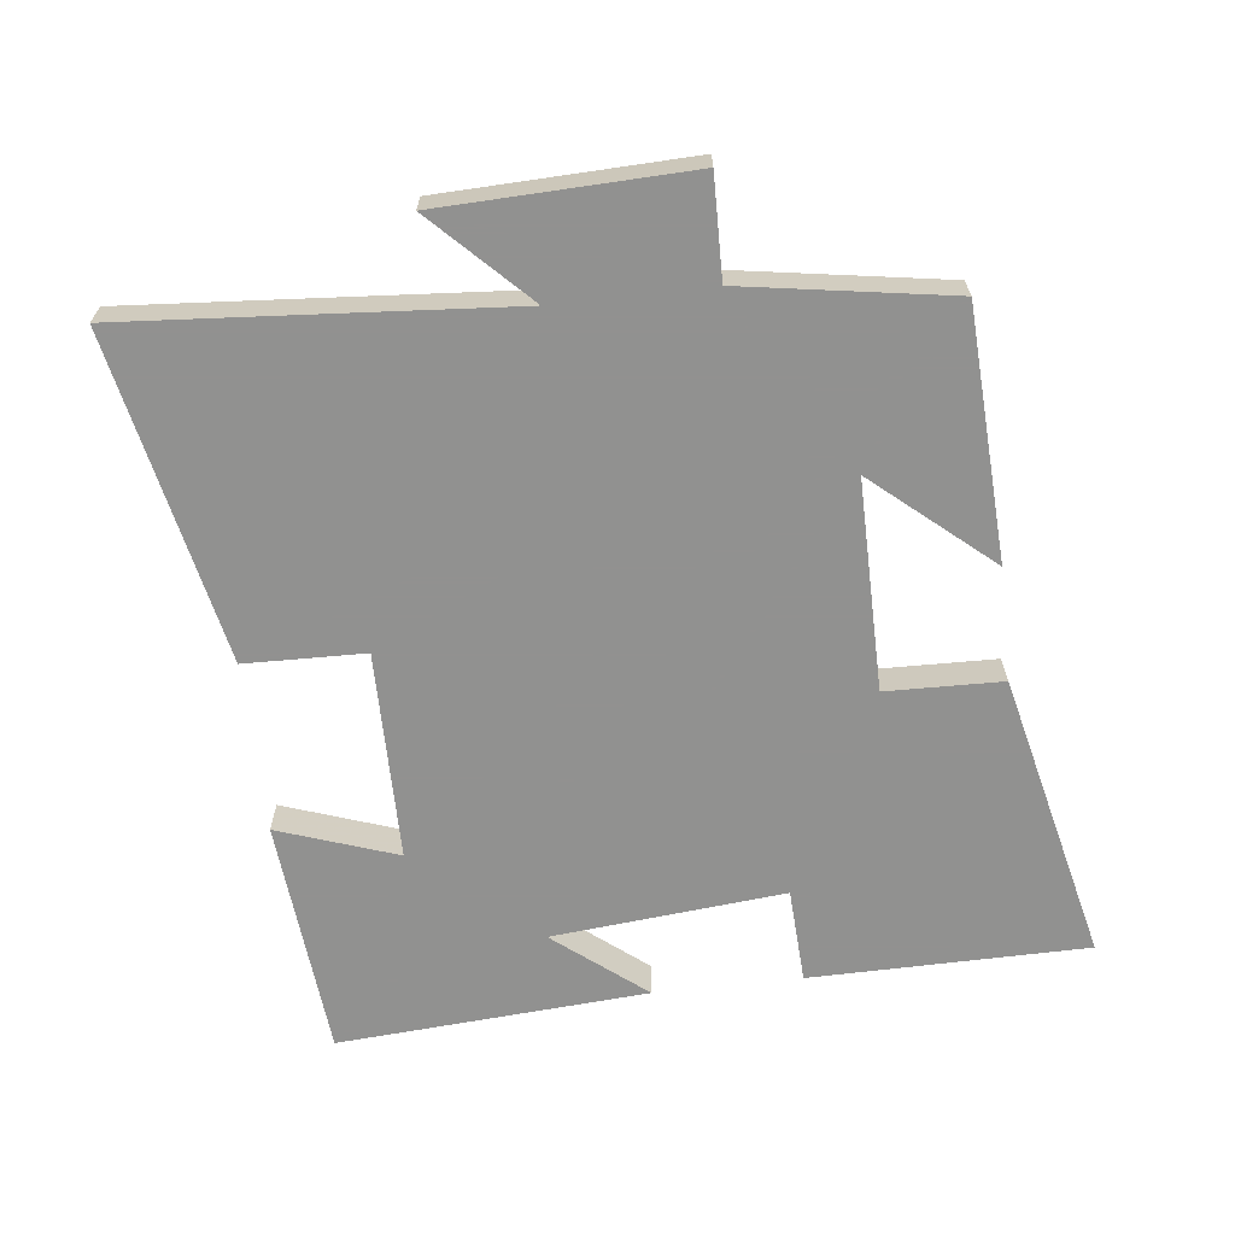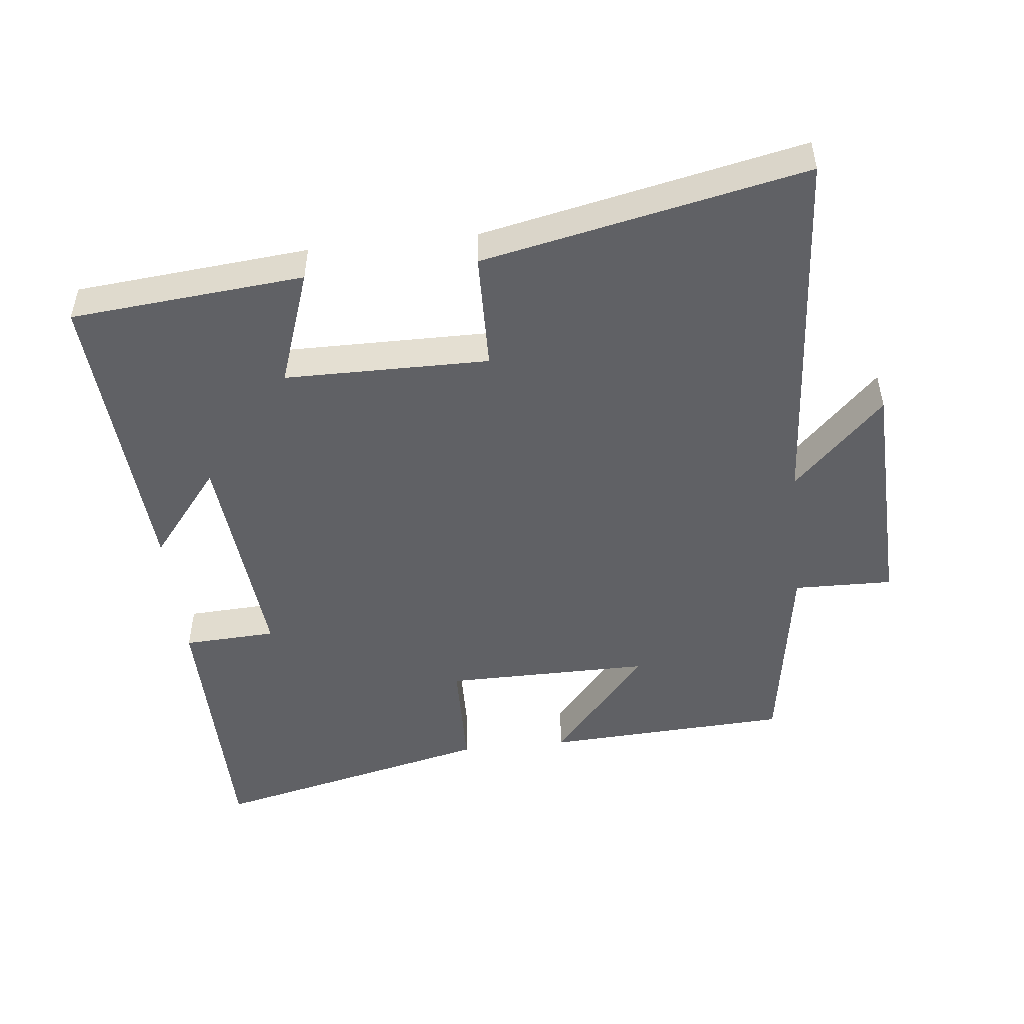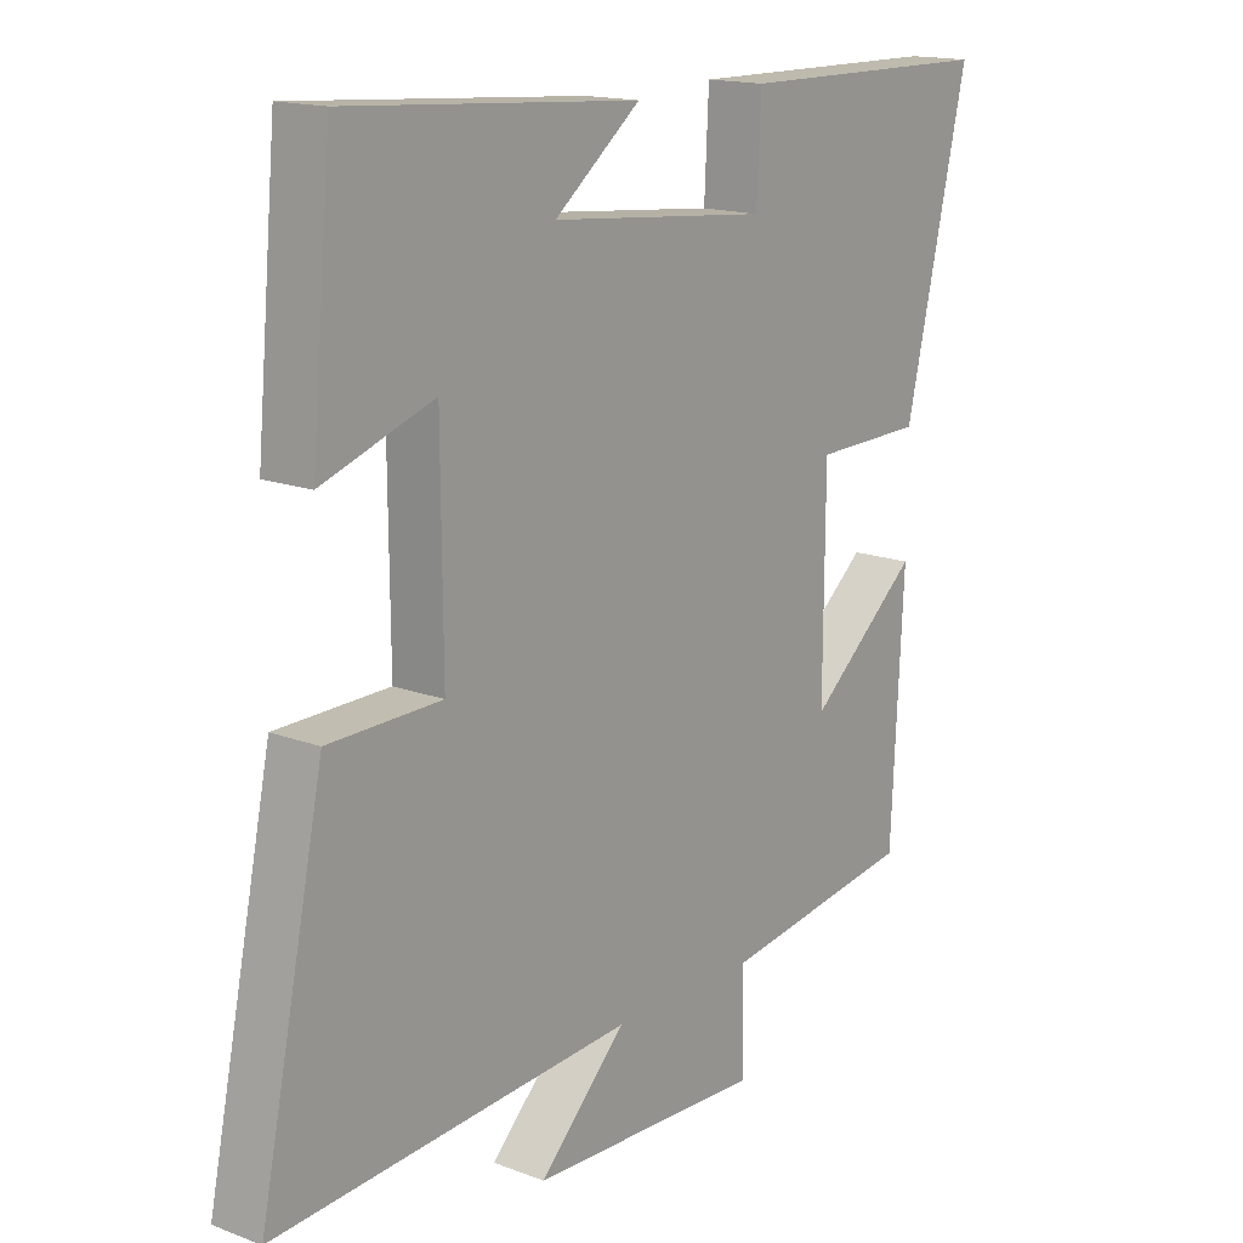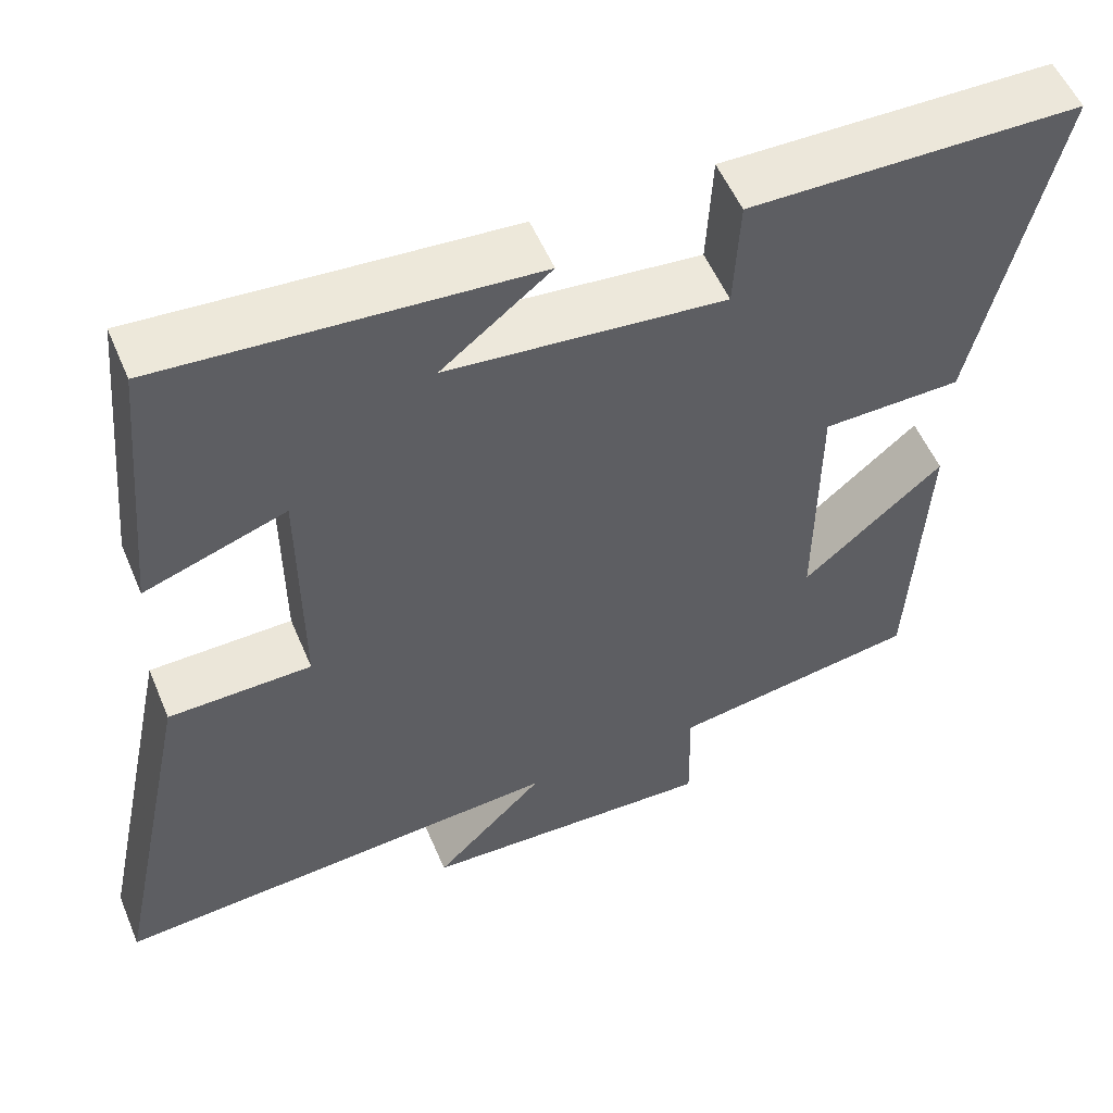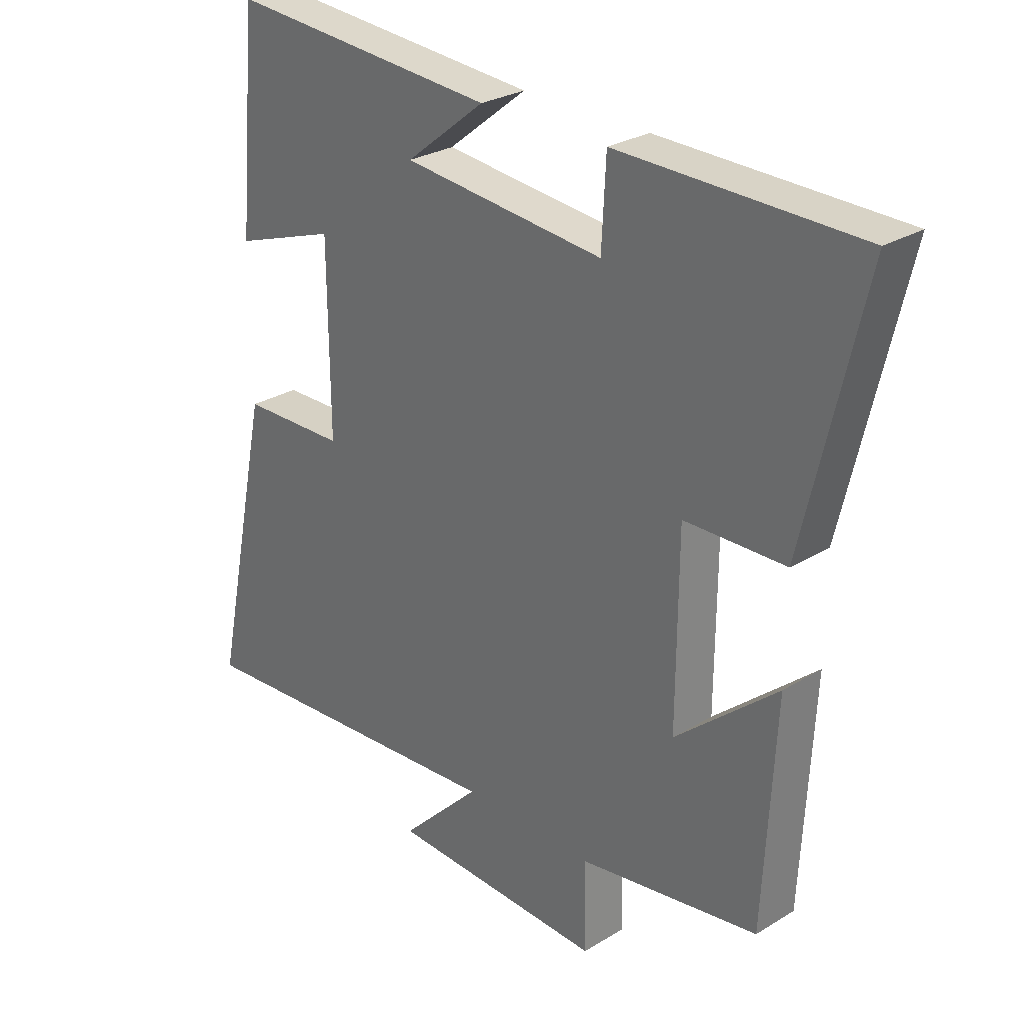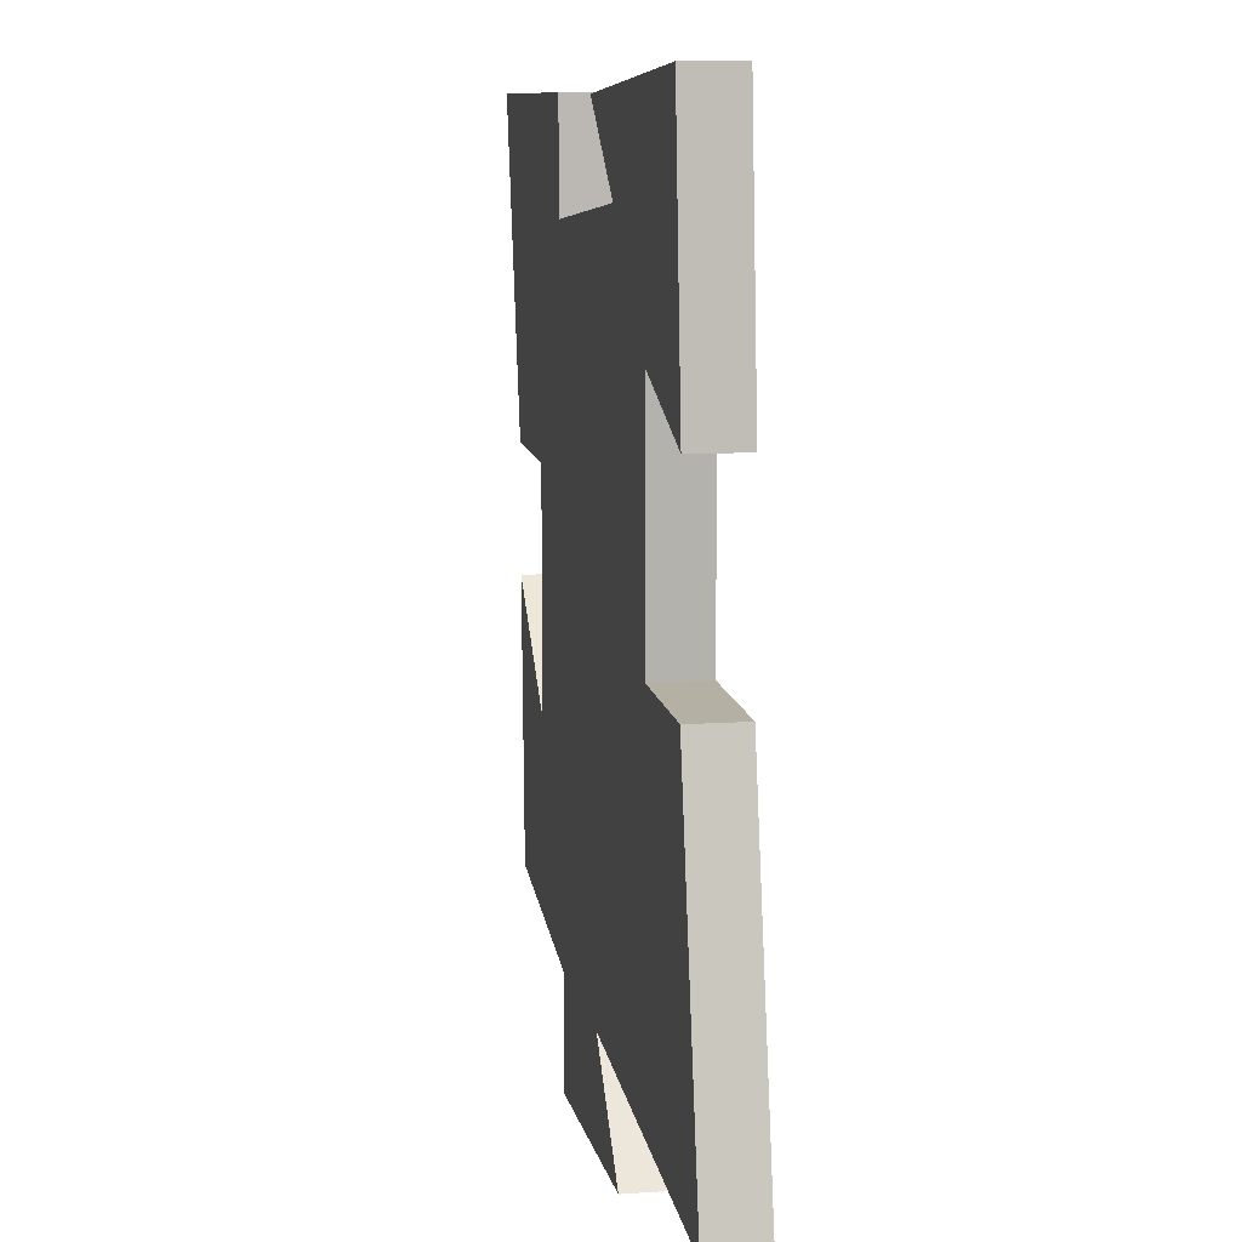
<metadata>
{"format":"obj","ext":"obj","renderer":"f3d","projection":"perspective","resolution":1024,"background":"white","views":[{"elev":-66.0,"azim":-173.5,"up":"+Y"},{"elev":-49.3,"azim":96.2,"up":"+Y"},{"elev":15.8,"azim":128.4,"up":"+Z"},{"elev":54.2,"azim":157.4,"up":"+Z"},{"elev":27.7,"azim":-133.0,"up":"+Z"},{"elev":10.3,"azim":79.8,"up":"+Z"}]}
</metadata>
<code>
v -0.481 0.07 -0.452
v -0.5 0.07 -0.088
v -0.329 0.07 -0.234
v -0.331 0.07 0.072
v -0.5 0.07 0.076
v -0.598 0.07 0.496
v -0.195 0.07 0.5
v -0.188 0.07 0.362
v 0.15 0.07 0.394
v 0.017 0.07 0.5
v 0.468 0.07 0.532
v 0.5 0.07 0.185
v 0.327 0.07 0.245
v 0.325 0.07 -0.059
v 0.5 0.07 -0.063
v 0.6 0.07 -0.541
v 0.045 0.07 -0.5
v 0.18 0.07 -0.635
v -0.182 0.07 -0.647
v -0.179 0.07 -0.5
v -0.481 0 -0.452
v -0.5 0 -0.088
v -0.329 0 -0.234
v -0.331 0 0.072
v -0.5 0 0.076
v -0.598 0 0.496
v -0.195 0 0.5
v -0.188 0 0.362
v 0.15 0 0.394
v 0.017 0 0.5
v 0.468 0 0.532
v 0.5 0 0.185
v 0.327 0 0.245
v 0.325 0 -0.059
v 0.5 0 -0.063
v 0.6 0 -0.541
v 0.045 0 -0.5
v 0.18 0 -0.635
v -0.182 0 -0.647
v -0.179 0 -0.5
f 17 18 19 20
f 17 20 1
f 16 17 1
f 15 16 1
f 14 15 1
f 13 14 1
f 11 12 13
f 9 10 11
f 9 11 13 1
f 6 7 8
f 5 6 8
f 4 5 8
f 3 4 8 9
f 1 2 3
f 1 3 9
f 40 39 38 37
f 21 40 37
f 21 37 36
f 21 36 35
f 21 35 34
f 21 34 33
f 33 32 31
f 31 30 29
f 21 33 31 29
f 28 27 26
f 28 26 25
f 28 25 24
f 29 28 24 23
f 23 22 21
f 29 23 21
f 1 21 22 2
f 2 22 23 3
f 3 23 24 4
f 4 24 25 5
f 5 25 26 6
f 6 26 27 7
f 7 27 28 8
f 8 28 29 9
f 9 29 30 10
f 10 30 31 11
f 11 31 32 12
f 12 32 33 13
f 13 33 34 14
f 14 34 35 15
f 15 35 36 16
f 16 36 37 17
f 17 37 38 18
f 18 38 39 19
f 19 39 40 20
f 20 40 21 1

</code>
